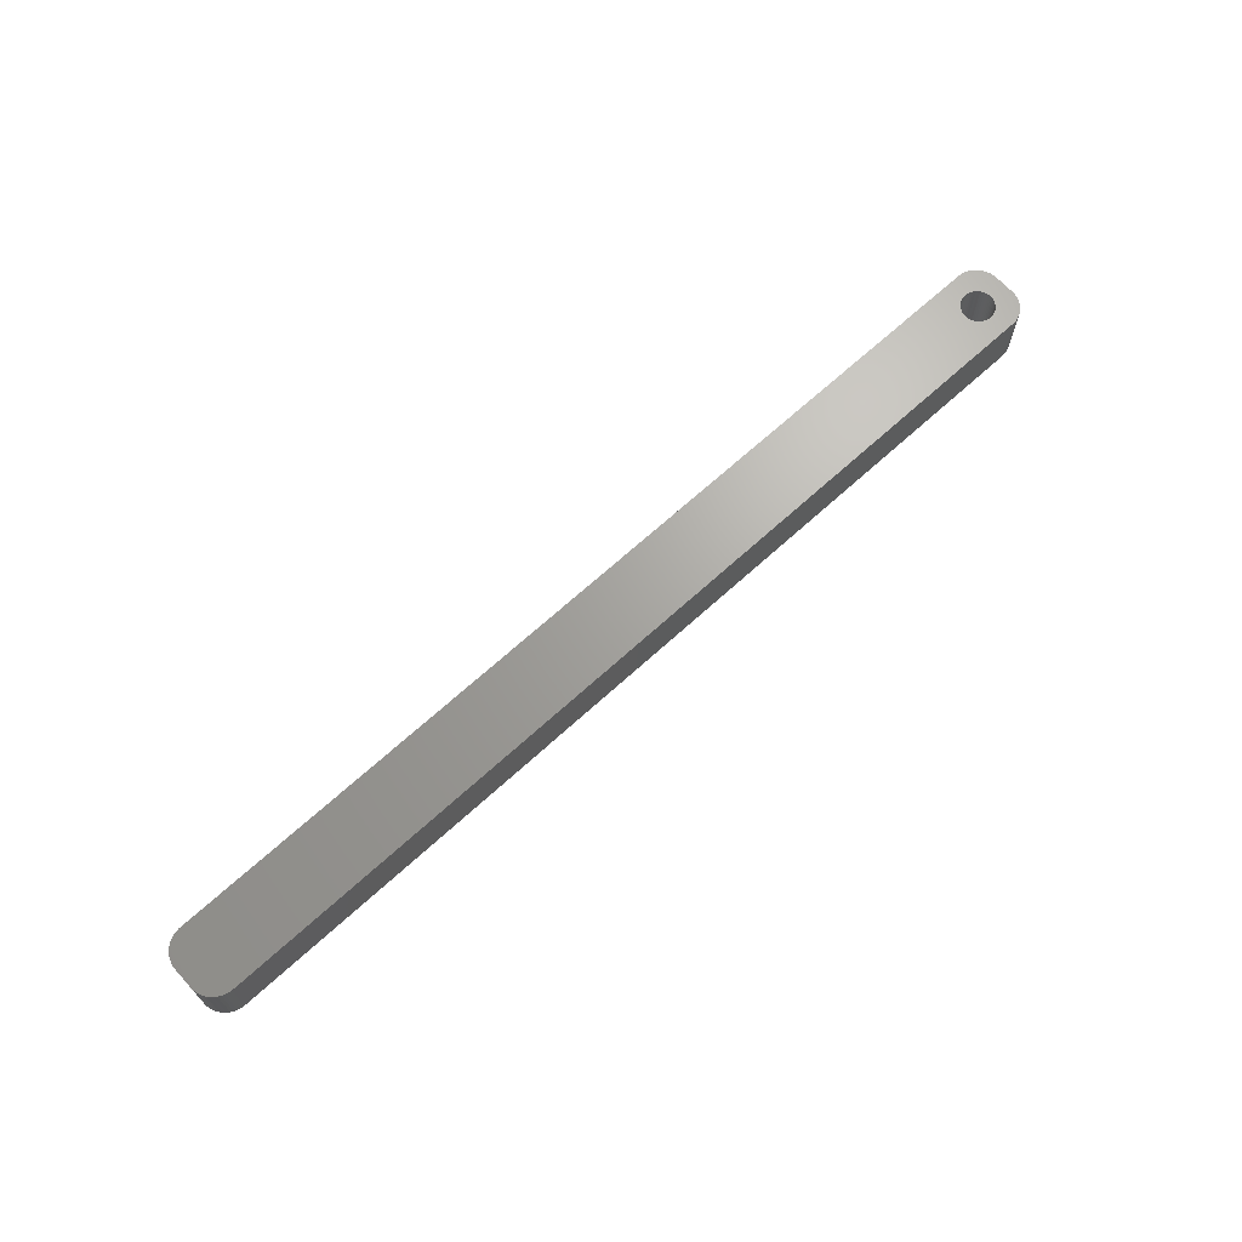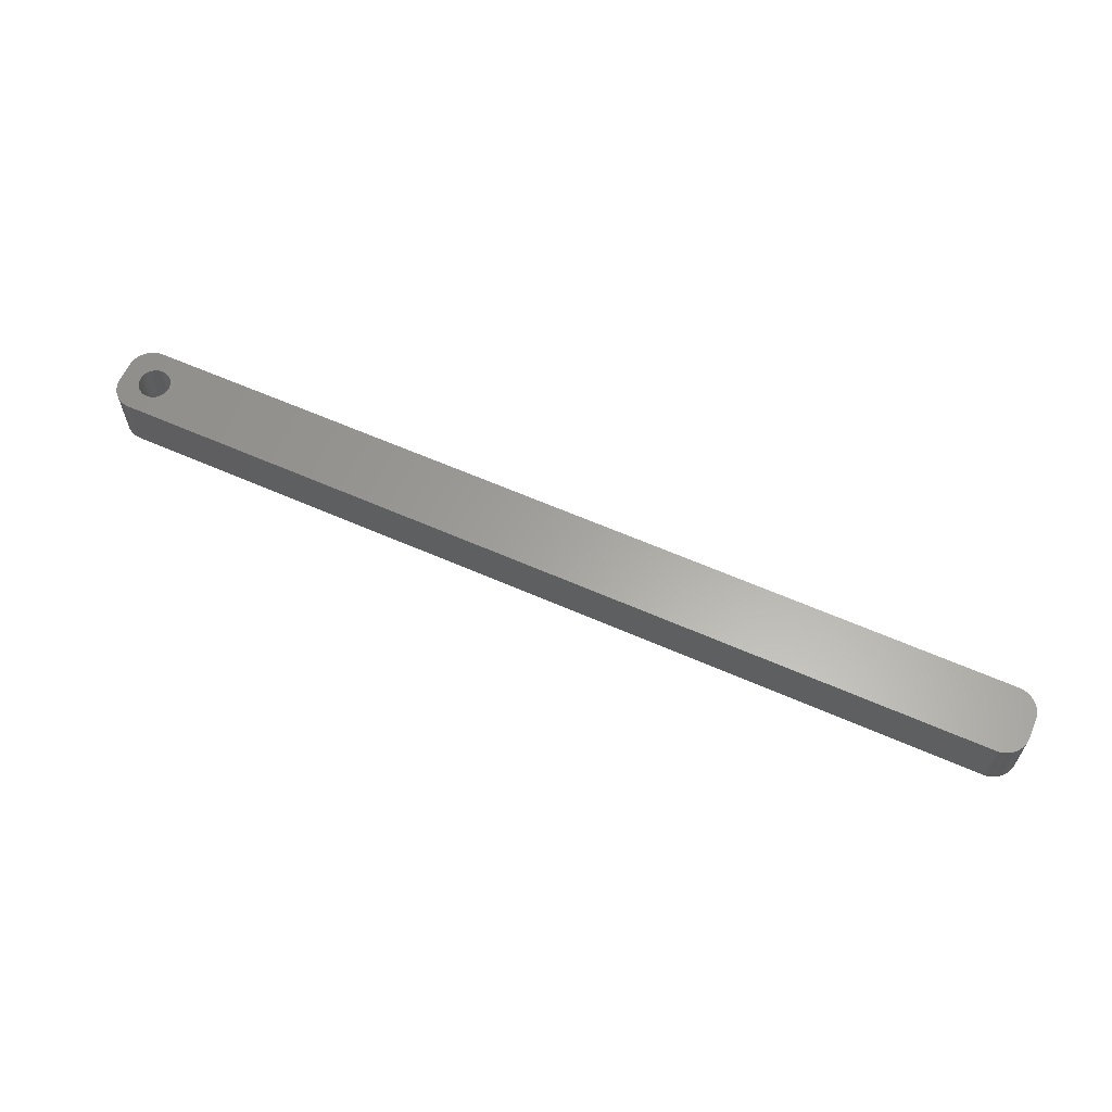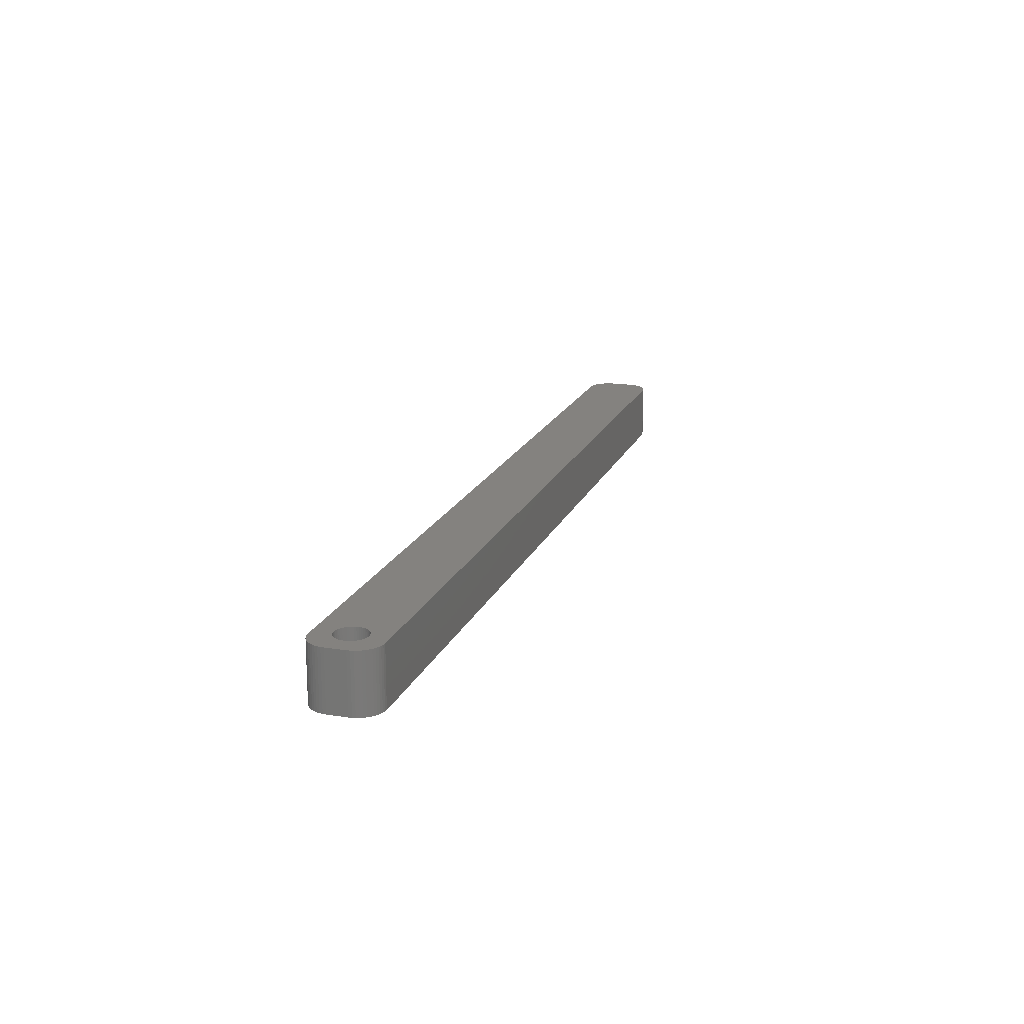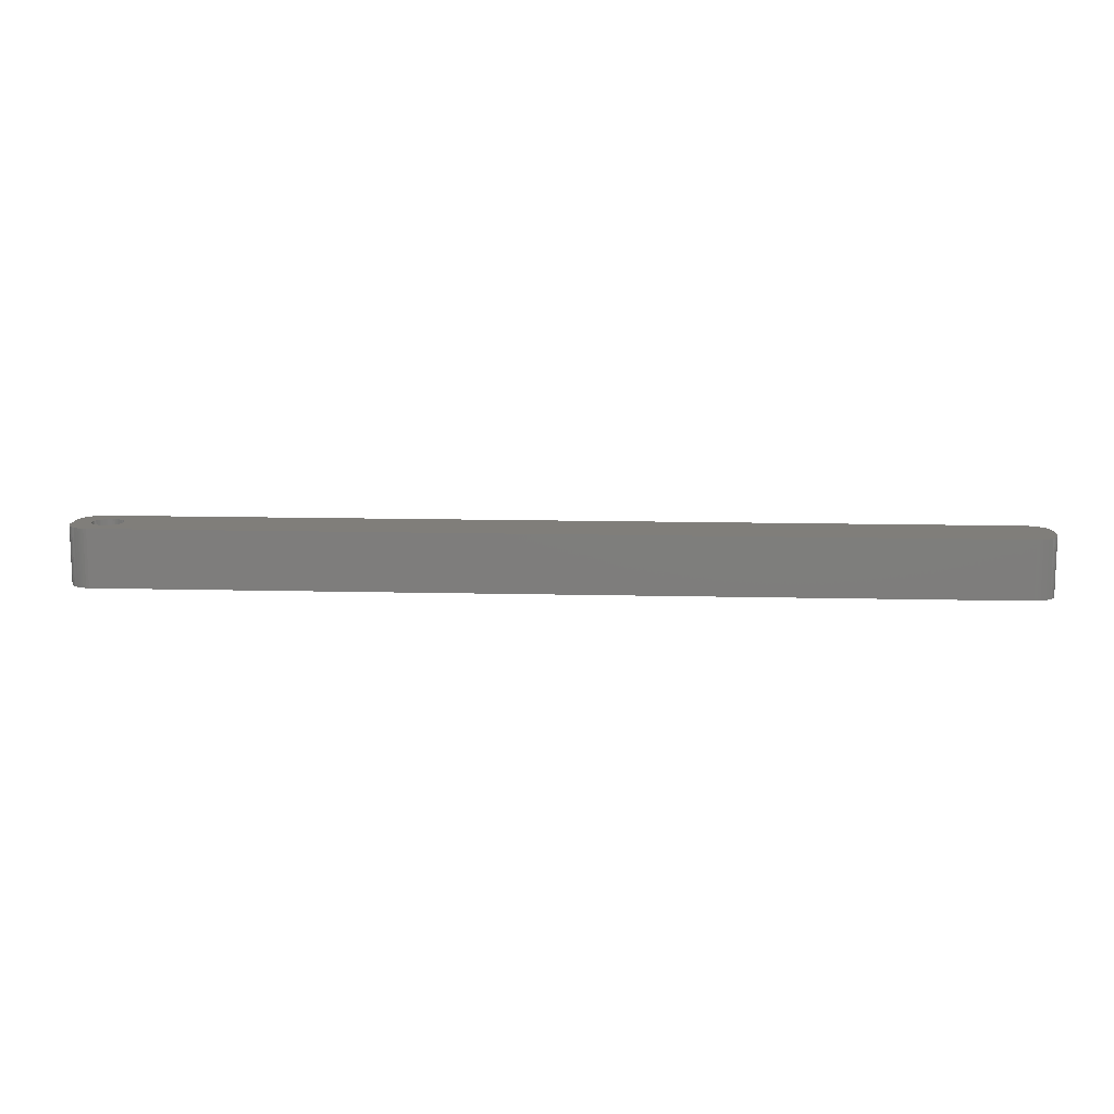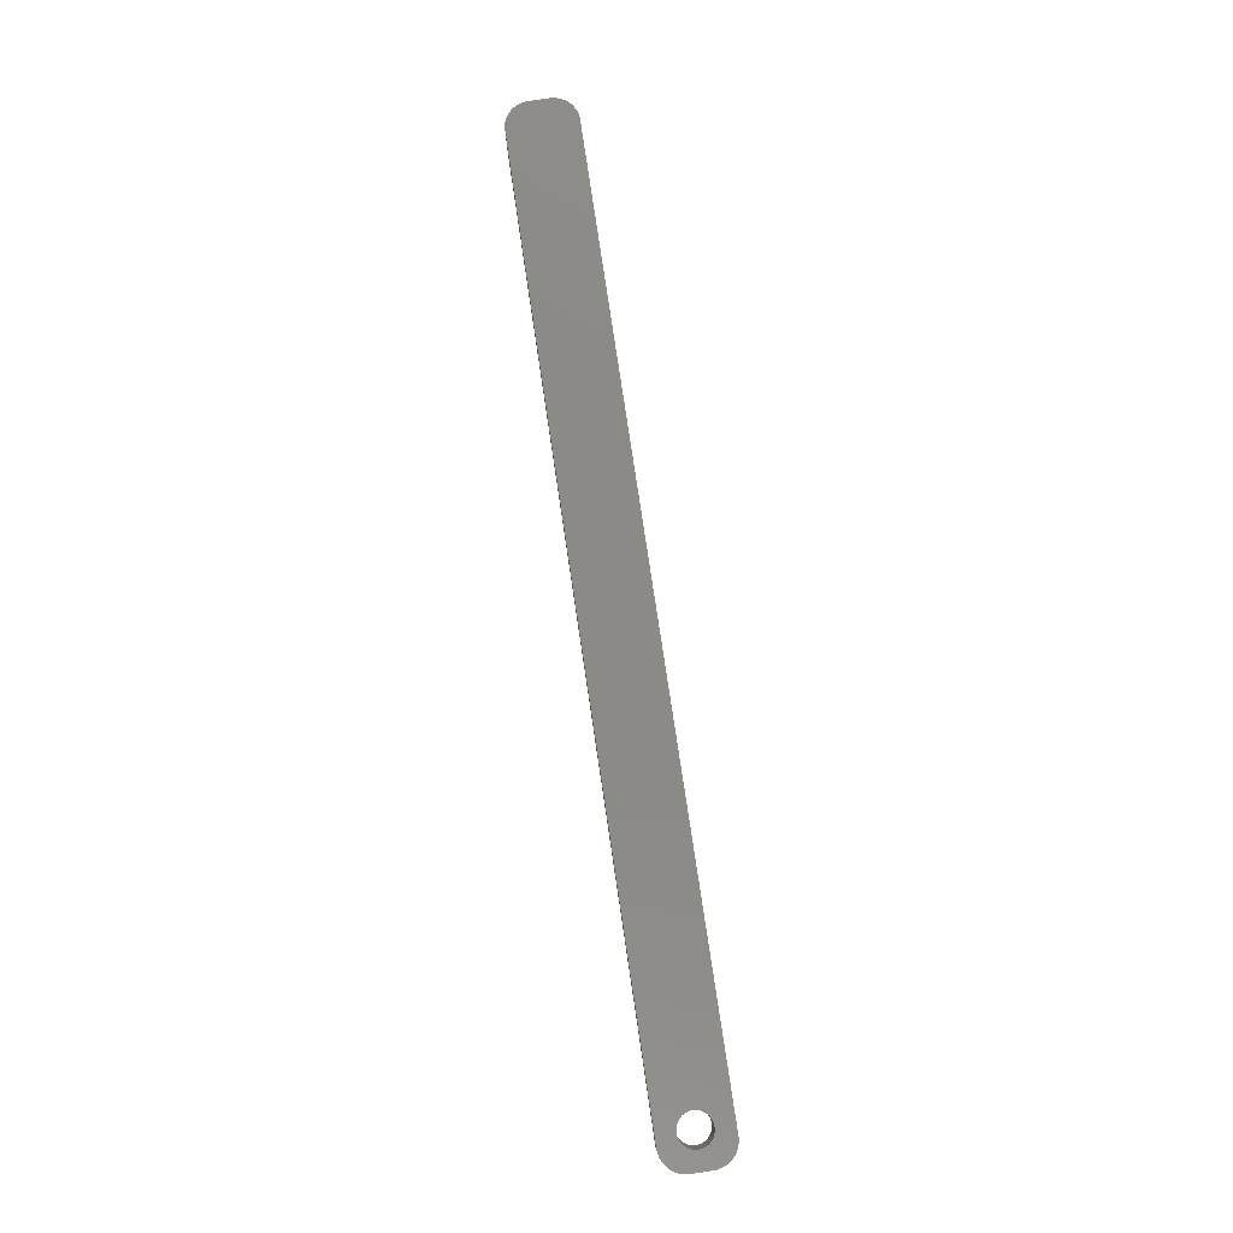
<metadata>
{"format":"stl","ext":"stl","renderer":"f3d","projection":"perspective","resolution":1024,"background":"white","views":[{"elev":67.6,"azim":137.5,"up":"+Z"},{"elev":61.9,"azim":24.1,"up":"+Z"},{"elev":17.7,"azim":-72.6,"up":"+Z"},{"elev":12.0,"azim":3.4,"up":"+Z"},{"elev":79.3,"azim":-98.5,"up":"+Z"}]}
</metadata>
<code>
# stl→obj: 204 verts, 408 faces
v -86.98 1.196 0
v -87.15 1.566 12
v -87.15 1.566 0
v -86.98 1.196 12
v -87.37 1.91 12
v -87.37 1.91 0
v -89 3.091 0
v -88.62 2.941 12
v -89 3.091 12
v -88.62 2.941 0
v -91.38 2.941 0
v -91 3.091 12
v -91.38 2.941 12
v -91 3.091 0
v -93.02 1.196 12
v -92.85 1.566 0
v -92.85 1.566 12
v -93.02 1.196 0
v -86.85 -0.8082 0
v -86.78 -0.4073 12
v -86.78 -0.4073 0
v -86.85 -0.8082 12
v -89.8 3.244 0
v -89.39 3.192 12
v -89.8 3.244 12
v -89.39 3.192 0
v -88.26 2.744 0
v -87.93 2.504 12
v -88.26 2.744 12
v -87.93 2.504 0
v -93.22 0.4073 12
v -93.15 0.8082 0
v -93.15 0.8082 12
v -93.22 0.4073 0
v -92.63 1.91 12
v -92.37 2.225 0
v -92.37 2.225 12
v -92.63 1.91 0
v -91.74 2.744 0
v -91.74 2.744 12
v -90.61 3.192 0
v -90.2 3.244 12
v -90.61 3.192 12
v -90.2 3.244 0
v -86.75 0 0
v -86.78 0.4073 12
v -86.78 0.4073 0
v -86.75 0 12
v -86.98 -1.196 0
v -86.98 -1.196 12
v -87.93 -2.504 0
v -88.26 -2.744 12
v -87.93 -2.504 12
v -88.26 -2.744 0
v -86.85 0.8082 12
v -86.85 0.8082 0
v -87.63 2.225 12
v -87.63 2.225 0
v -93.25 0 12
v -93.25 0 0
v 92.31 6.99 12
v 97 2 12
v 96.96 2.627 12
v 97 -2 12
v 96.84 3.243 12
v 92.31 -6.99 12
v 96.65 3.841 12
v 96.96 -2.627 12
v 96.38 4.409 12
v 96.84 -3.243 12
v 96.05 4.939 12
v 96.65 -3.841 12
v 95.64 5.423 12
v 96.38 -4.409 12
v 95.19 5.853 12
v 96.05 -4.939 12
v 94.68 6.222 12
v 95.64 -5.423 12
v 94.13 6.524 12
v 95.19 -5.853 12
v 93.55 6.755 12
v 94.68 -6.222 12
v 92.94 6.911 12
v 94.13 -6.524 12
v 93.55 -6.755 12
v 92.94 -6.911 12
v -92.31 6.99 12
v -92.94 6.911 12
v -93.55 6.755 12
v -94.13 6.524 12
v -92.07 2.504 12
v -94.68 6.222 12
v -95.19 5.853 12
v -95.64 5.423 12
v -96.05 4.939 12
v -87.15 -1.566 12
v -87.37 -1.91 12
v -87.63 -2.225 12
v -92.31 -6.99 12
v -88.62 -2.941 12
v -89 -3.091 12
v -89.39 -3.192 12
v -89.8 -3.244 12
v -90.2 -3.244 12
v -90.61 -3.192 12
v -91 -3.091 12
v -91.38 -2.941 12
v -92.94 -6.911 12
v -91.74 -2.744 12
v -94.13 -6.524 12
v -92.07 -2.504 12
v -95.19 -5.853 12
v -92.37 -2.225 12
v -96.05 -4.939 12
v -92.63 -1.91 12
v -96.65 -3.841 12
v -92.85 -1.566 12
v -96.96 -2.627 12
v -93.02 -1.196 12
v -97 -2 12
v -93.15 -0.8082 12
v -93.22 -0.4073 12
v -93.55 -6.755 12
v -96.38 4.409 12
v -96.65 3.841 12
v -97 2 12
v -96.84 3.243 12
v -96.96 2.627 12
v -94.68 -6.222 12
v -95.64 -5.423 12
v -96.38 -4.409 12
v -96.84 -3.243 12
v -92.07 2.504 0
v -87.37 -1.91 0
v -87.15 -1.566 0
v -89.8 -3.244 0
v -90.2 -3.244 0
v -93.15 -0.8082 0
v -93.02 -1.196 0
v -92.85 -1.566 0
v -89.39 -3.192 0
v 92.31 -6.99 0
v 97 -2 0
v 96.96 -2.627 0
v 97 2 0
v 96.84 -3.243 0
v 92.31 6.99 0
v 96.65 -3.841 0
v 96.96 2.627 0
v 96.38 -4.409 0
v 96.84 3.243 0
v 96.05 -4.939 0
v 96.65 3.841 0
v 95.64 -5.423 0
v 96.38 4.409 0
v 95.19 -5.853 0
v 96.05 4.939 0
v 94.68 -6.222 0
v 95.64 5.423 0
v 94.13 -6.524 0
v 95.19 5.853 0
v 93.55 -6.755 0
v 94.68 6.222 0
v 92.94 -6.911 0
v 94.13 6.524 0
v 93.55 6.755 0
v 92.94 6.911 0
v -87.63 -2.225 0
v -92.31 -6.99 0
v -88.62 -2.941 0
v -89 -3.091 0
v -90.61 -3.192 0
v -91 -3.091 0
v -91.38 -2.941 0
v -92.94 -6.911 0
v -91.74 -2.744 0
v -93.55 -6.755 0
v -94.13 -6.524 0
v -92.07 -2.504 0
v -94.68 -6.222 0
v -95.19 -5.853 0
v -92.37 -2.225 0
v -95.64 -5.423 0
v -96.05 -4.939 0
v -92.63 -1.91 0
v -92.31 6.99 0
v -92.94 6.911 0
v -94.13 6.524 0
v -95.19 5.853 0
v -96.05 4.939 0
v -96.65 3.841 0
v -96.96 2.627 0
v -97 2 0
v -93.55 6.755 0
v -96.38 -4.409 0
v -96.65 -3.841 0
v -97 -2 0
v -96.84 -3.243 0
v -96.96 -2.627 0
v -94.68 6.222 0
v -95.64 5.423 0
v -93.22 -0.4073 0
v -96.38 4.409 0
v -96.84 3.243 0
f 1 2 3
f 2 1 4
f 3 5 6
f 5 3 2
f 7 8 9
f 8 7 10
f 11 12 13
f 12 11 14
f 15 16 17
f 16 15 18
f 19 20 21
f 20 19 22
f 23 24 25
f 24 23 26
f 27 28 29
f 28 27 30
f 31 32 33
f 32 31 34
f 35 36 37
f 36 35 38
f 39 13 40
f 13 39 11
f 41 42 43
f 42 41 44
f 45 46 47
f 46 45 48
f 49 22 19
f 22 49 50
f 51 52 53
f 52 51 54
f 47 55 56
f 55 47 46
f 56 4 1
f 4 56 55
f 30 57 28
f 57 30 58
f 6 57 58
f 57 6 5
f 44 25 42
f 25 44 23
f 26 9 24
f 9 26 7
f 10 29 8
f 29 10 27
f 59 34 31
f 34 59 60
f 61 62 63
f 62 61 64
f 61 63 65
f 66 64 61
f 61 65 67
f 64 66 68
f 61 67 69
f 68 66 70
f 61 69 71
f 70 66 72
f 61 71 73
f 72 66 74
f 61 73 75
f 74 66 76
f 61 75 77
f 76 66 78
f 61 77 79
f 78 66 80
f 61 79 81
f 80 66 82
f 61 81 83
f 82 66 84
f 84 66 85
f 85 66 86
f 61 48 66
f 61 46 48
f 61 55 46
f 61 4 55
f 61 2 4
f 61 5 2
f 61 57 5
f 87 57 61
f 57 87 28
f 28 87 29
f 29 87 8
f 8 87 9
f 9 87 24
f 24 87 25
f 25 87 42
f 87 43 42
f 87 12 43
f 87 13 12
f 88 13 87
f 13 88 40
f 89 40 88
f 90 40 89
f 40 90 91
f 92 91 90
f 93 91 92
f 91 93 37
f 94 37 93
f 95 37 94
f 37 95 35
f 20 66 48
f 22 66 20
f 50 66 22
f 96 66 50
f 97 66 96
f 98 66 97
f 99 98 53
f 99 53 52
f 99 52 100
f 99 100 101
f 99 101 102
f 99 102 103
f 99 103 104
f 98 99 66
f 105 99 104
f 106 99 105
f 107 99 106
f 108 107 109
f 110 109 111
f 112 111 113
f 114 113 115
f 116 115 117
f 107 108 99
f 118 117 119
f 120 119 121
f 120 121 122
f 120 122 59
f 109 123 108
f 124 35 95
f 125 35 124
f 120 59 126
f 35 125 17
f 119 120 118
f 127 17 125
f 109 110 123
f 128 17 127
f 111 129 110
f 17 128 15
f 111 112 129
f 126 15 128
f 113 130 112
f 15 126 33
f 113 114 130
f 33 126 31
f 115 131 114
f 31 126 59
f 115 116 131
f 117 132 116
f 117 118 132
f 33 18 15
f 18 33 32
f 17 38 35
f 38 17 16
f 14 43 12
f 43 14 41
f 133 40 91
f 40 133 39
f 36 91 37
f 91 36 133
f 134 96 135
f 96 134 97
f 136 104 103
f 104 136 137
f 119 138 121
f 138 119 139
f 117 139 119
f 139 117 140
f 141 103 102
f 103 141 136
f 21 48 45
f 48 21 20
f 142 143 144
f 143 142 145
f 142 144 146
f 147 145 142
f 142 146 148
f 145 147 149
f 142 148 150
f 149 147 151
f 142 150 152
f 151 147 153
f 142 152 154
f 153 147 155
f 142 154 156
f 155 147 157
f 142 156 158
f 157 147 159
f 142 158 160
f 159 147 161
f 142 160 162
f 161 147 163
f 142 162 164
f 163 147 165
f 165 147 166
f 166 147 167
f 142 45 147
f 142 21 45
f 142 19 21
f 142 49 19
f 142 135 49
f 142 134 135
f 142 168 134
f 169 168 142
f 168 169 51
f 51 169 54
f 54 169 170
f 170 169 171
f 171 169 141
f 141 169 136
f 136 169 137
f 169 172 137
f 169 173 172
f 169 174 173
f 175 174 169
f 174 175 176
f 177 176 175
f 178 176 177
f 176 178 179
f 180 179 178
f 181 179 180
f 179 181 182
f 183 182 181
f 184 182 183
f 182 184 185
f 47 147 45
f 56 147 47
f 1 147 56
f 3 147 1
f 6 147 3
f 58 147 6
f 186 58 30
f 186 30 27
f 186 27 10
f 186 10 7
f 186 7 26
f 186 26 23
f 186 23 44
f 58 186 147
f 41 186 44
f 14 186 41
f 11 186 14
f 187 11 39
f 188 39 133
f 189 133 36
f 190 36 38
f 191 38 16
f 11 187 186
f 192 16 18
f 193 18 32
f 193 32 34
f 193 34 60
f 39 194 187
f 195 185 184
f 196 185 195
f 193 60 197
f 185 196 140
f 18 193 192
f 198 140 196
f 39 188 194
f 199 140 198
f 133 200 188
f 140 199 139
f 133 189 200
f 197 139 199
f 36 201 189
f 139 197 138
f 36 190 201
f 138 197 202
f 38 203 190
f 202 197 60
f 38 191 203
f 16 204 191
f 16 192 204
f 171 102 101
f 102 171 141
f 54 100 52
f 100 54 170
f 170 101 100
f 101 170 171
f 168 53 98
f 53 168 51
f 135 50 49
f 50 135 96
f 176 111 109
f 111 176 179
f 172 106 105
f 106 172 173
f 137 105 104
f 105 137 172
f 113 185 115
f 185 113 182
f 179 113 111
f 113 179 182
f 121 202 122
f 202 121 138
f 122 60 59
f 60 122 202
f 168 97 134
f 97 168 98
f 174 109 107
f 109 174 176
f 115 140 117
f 140 115 185
f 173 107 106
f 107 173 174
f 197 126 193
f 126 197 120
f 199 120 197
f 120 199 118
f 147 87 61
f 87 147 186
f 169 66 99
f 66 169 142
f 193 128 192
f 128 193 126
f 74 148 72
f 148 74 150
f 190 94 201
f 94 190 95
f 178 123 110
f 123 178 177
f 175 99 108
f 99 175 169
f 180 110 129
f 110 180 178
f 183 112 130
f 112 183 181
f 64 145 62
f 145 64 143
f 72 146 70
f 146 72 148
f 160 82 84
f 82 160 158
f 65 153 67
f 153 65 151
f 159 75 73
f 75 159 161
f 165 81 79
f 81 165 166
f 166 83 81
f 83 166 167
f 167 61 83
f 61 167 147
f 194 90 89
f 90 194 188
f 203 95 190
f 95 203 124
f 196 132 198
f 132 196 116
f 195 116 196
f 116 195 131
f 183 114 184
f 114 183 130
f 184 131 195
f 131 184 114
f 177 108 123
f 108 177 175
f 181 129 112
f 129 181 180
f 68 143 64
f 143 68 144
f 76 150 74
f 150 76 152
f 156 78 80
f 78 156 154
f 158 80 82
f 80 158 156
f 78 152 76
f 152 78 154
f 164 85 86
f 85 164 162
f 162 84 85
f 84 162 160
f 142 86 66
f 86 142 164
f 71 159 73
f 159 71 157
f 67 155 69
f 155 67 153
f 163 79 77
f 79 163 165
f 189 94 93
f 94 189 201
f 186 88 87
f 88 186 187
f 192 127 204
f 127 192 128
f 204 125 191
f 125 204 127
f 198 118 199
f 118 198 132
f 69 157 71
f 157 69 155
f 161 77 75
f 77 161 163
f 187 89 88
f 89 187 194
f 191 124 203
f 124 191 125
f 62 149 63
f 149 62 145
f 63 151 65
f 151 63 149
f 70 144 68
f 144 70 146
f 200 93 92
f 93 200 189
f 188 92 90
f 92 188 200

</code>
